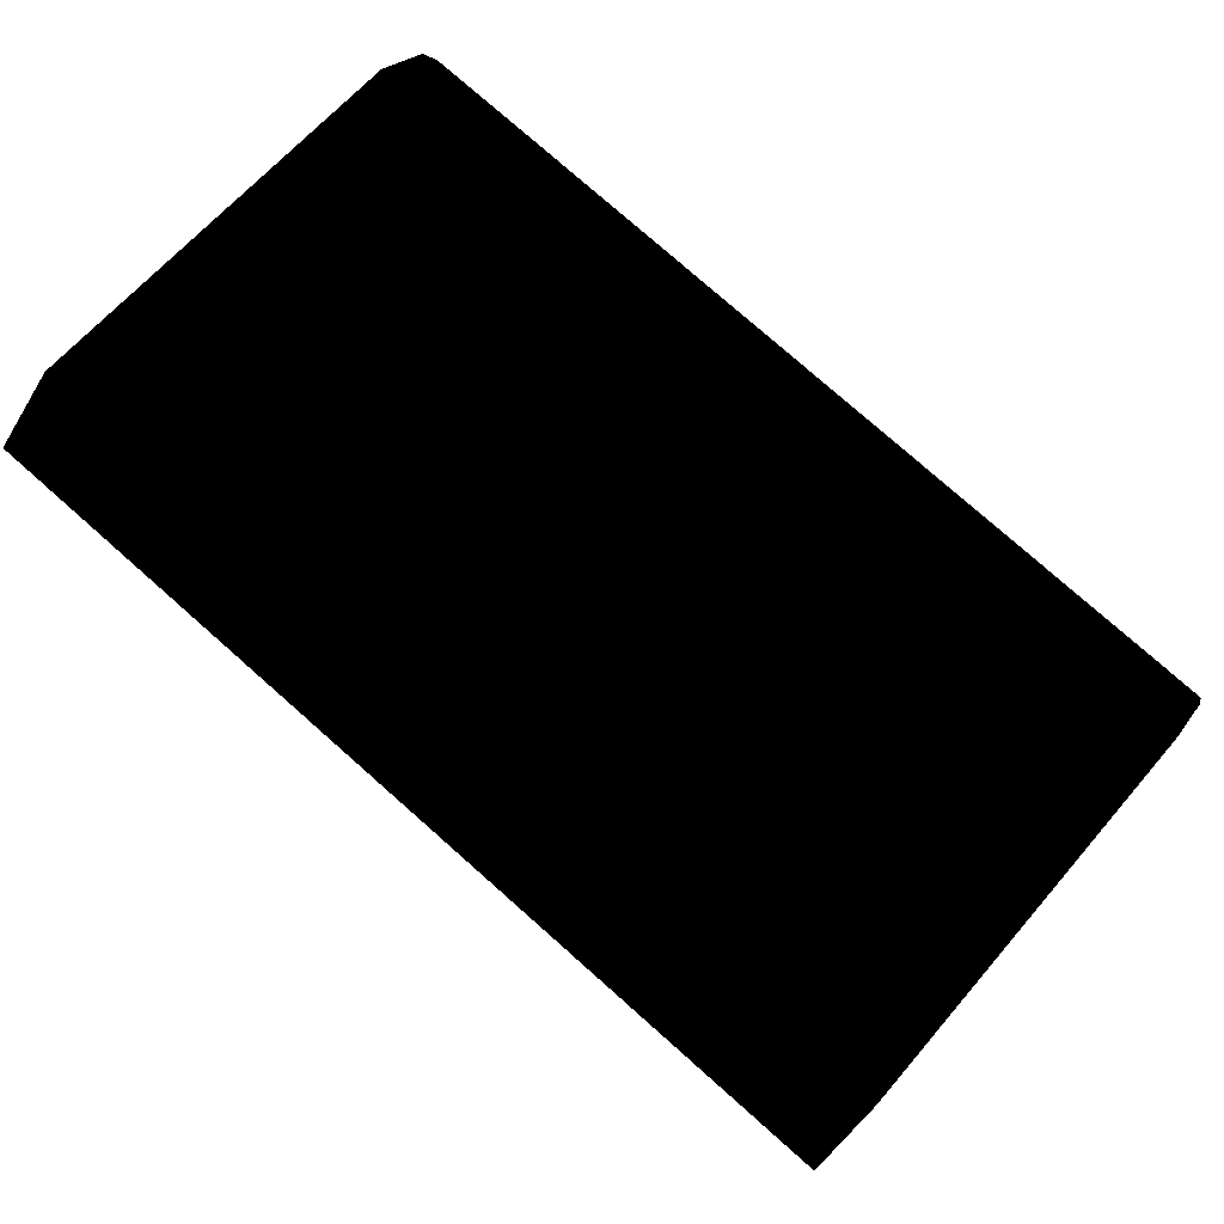
<metadata>
{"format":"obj","ext":"obj","renderer":"f3d","projection":"perspective","resolution":1024,"background":"white","views":[{"elev":78.5,"azim":-138.6,"up":"+Y"}]}
</metadata>
<code>
o Cube
v 3.227 -0.06513 -1
v                     3.227                -0.06513                            1                                                                                                                             #pitardo        B
v -3.227 -0.06513 1 0 0 0
v -3.227 -0.06513 -1
v 3.227 1.935 -1
v 3.227 1.935 1
v -3.227 1.935 1
v -3.227 1.935 -1
v 3.559 1.925 -1.103
v 3.559 1.925 1.511
v -3.559 1.925 1.511
v -3.559 1.925 -1.103
v 3.559 2.083 -1.103
v 3.559 2.083 1.511
v -3.559 2.083 1.511
v -3.559 2.083 -1.103
v 3.227 -0.06513 -1
v 3.227 1.935 -1
v 3.227 1.935 -1
v 3.227 1.935 -1
v 3.227 -0.06513 1
v 3.227 1.935 1
v 3.227 1.935 1
v 3.227 1.935 1
v -3.227 -0.06513 1
v -3.227 1.935 1
v -3.227 1.935 1
v -3.227 1.935 1
v -3.227 -0.06513 -1
v -3.227 1.935 -1
v -3.227 1.935 -1
v -3.227 1.935 -1
v 3.559 1.925 -1.103
v 3.559 1.925 1.511
v 3.559 1.925 1.511
v 3.559 1.925 1.511
v -3.559 1.925 1.511
v -3.559 1.925 1.511
v -3.559 1.925 1.511
v -3.559 1.925 -1.103
v -3.559 1.925 -1.103
v 3.559 2.083 -1.103
v 3.559 2.083 1.511
v 3.559 2.083 1.511
v -3.559 2.083 -1.103
v -3.559 2.083 -1.103
v -3.559 2.083 1.511
v -3.559 2.083 1.511
v -3.976 5.11 -0.7037
v -3.976 -0.001038 -0.7037
v 4.036 -0.001038 -0.7037
v 4.036 5.11 -0.7037
v 4.137 -0.001038 -0.6453
v 4.137 5.11 -0.6453
v 4.137 -0.001038 -0.5284
v 4.137 5.11 -0.5284
v 4.036 -0.001038 -0.4699
v 4.036 5.11 -0.4699
v 3.934 -0.001038 -0.5284
v 3.934 5.11 -0.5284
v 3.934 -0.001038 -0.6453
v 3.934 5.11 -0.6453
v -3.875 -0.001038 -0.6453
v -3.875 5.11 -0.6453
v -3.875 -0.001038 -0.5284
v -3.875 5.11 -0.5284
v -3.976 -0.001038 -0.4699
v -3.976 5.11 -0.4699
v -4.077 -0.001038 -0.5284
v -4.077 5.11 -0.5284
v -4.077 -0.001038 -0.6453
v -4.077 5.11 -0.6453
v -4.518 -0.02569 3.868
v -4.518 -0.02569 3.58
v 4.401 -0.02569 3.58
v 4.401 -0.02569 3.868
v -4.518 3.617 3.868
v -4.518 3.617 3.58
v 4.401 3.617 3.58
v 4.401 3.617 3.868
v -4.518 4.016 3.71
v -4.518 3.793 3.529
v 4.401 3.793 3.529
v 4.401 4.016 3.71
v -4.518 4.491 3.233
v -4.518 4.26 3.06
v 4.401 4.26 3.06
v 4.401 4.491 3.233
v -4.518 5.252 -0.749
v -4.518 5.051 -0.717
v 4.401 5.051 -0.717
v 4.401 5.252 -0.749
v -4.518 4.733 -1.424
v -4.518 4.593 -1.289
v 4.401 4.593 -1.289
v 4.401 4.733 -1.424
v -3.875 5.11 -0.5284
v -3.875 -0.001038 -0.5284
v 3.934 5.11 -0.5284
v 3.934 -0.001038 -0.5284
v 3.078 2.08 -1.292
v 3.486 2.08 0.000798
v 1.221 2.08 0.7163
v 0.8122 2.08 -0.5769
v 3.078 2.174 -1.292
v 3.486 2.174 0.000798
v 1.221 2.174 0.7163
v 0.8122 2.174 -0.5769
v 0.8662 2.174 -0.4913
v 1.241 2.174 0.6959
v 1.354 2.174 0.6604
v 0.9785 2.174 -0.5268
v 0.8662 2.08 -0.4913
v 1.241 2.08 0.6959
v 1.354 2.08 0.6604
v 0.9785 2.08 -0.5268
v 0.8662 2.546 -0.4913
v 1.241 2.546 0.6959
v 1.354 2.546 0.6604
v 0.9785 2.546 -0.5268
v 0.8441 2.174 -0.5612
v 0.9565 2.174 -0.5967
v 0.8441 2.08 -0.5612
v 0.9565 2.08 -0.5967
v 0.8441 2.546 -0.5612
v 0.9565 2.546 -0.5967
v 3.013 2.174 -1.169
v 3.013 2.08 -1.169
v 3.013 2.546 -1.169
v 2.991 2.174 -1.239
v 2.991 2.08 -1.239
v 2.991 2.546 -1.239
v 3.093 2.174 -1.195
v 3.093 2.08 -1.195
v 3.093 2.546 -1.195
v 3.071 2.174 -1.264
v 3.071 2.08 -1.264
v 3.071 2.546 -1.264
v 3.376 2.174 -0.01867
v 3.376 2.08 -0.01867
v 3.376 2.546 -0.01867
v 3.456 2.174 -0.04395
v 3.456 2.08 -0.04395
v 3.456 2.546 -0.04395
v 3.078 2.174 -1.292
v 3.078 2.174 -1.292
v 3.486 2.174 0.000798
v 3.486 2.174 0.000798
v 3.486 2.08 0.000798
v 3.486 2.08 0.000798
v 3.078 2.08 -1.292
v 3.078 2.08 -1.292
v 1.221 2.174 0.7163
v 1.221 2.174 0.7163
v 1.221 2.08 0.7163
v 1.221 2.08 0.7163
v 0.8122 2.174 -0.5769
v 0.8122 2.174 -0.5769
v 0.8122 2.08 -0.5769
v 0.8122 2.08 -0.5769
v 0.9785 2.08 -0.5268
v 0.9785 2.08 -0.5268
v 0.9785 2.08 -0.5268
v 0.9785 2.08 -0.5268
v 0.8662 2.08 -0.4913
v 0.8662 2.08 -0.4913
v 0.8662 2.08 -0.4913
v 0.8441 2.08 -0.5612
v 0.8441 2.08 -0.5612
v 1.241 2.08 0.6959
v 1.241 2.08 0.6959
v 0.8662 2.174 -0.4913
v 0.8662 2.174 -0.4913
v 0.8662 2.174 -0.4913
v 1.241 2.174 0.6959
v 1.241 2.174 0.6959
v 1.241 2.174 0.6959
v 1.354 2.08 0.6604
v 1.354 2.08 0.6604
v 1.354 2.174 0.6604
v 1.354 2.174 0.6604
v 1.354 2.174 0.6604
v 0.9785 2.174 -0.5268
v 0.9785 2.174 -0.5268
v 0.9785 2.174 -0.5268
v 0.8662 2.546 -0.4913
v 0.8662 2.546 -0.4913
v 0.8662 2.546 -0.4913
v 0.9785 2.546 -0.5268
v 0.9785 2.546 -0.5268
v 0.9785 2.546 -0.5268
v 0.9785 2.546 -0.5268
v 1.241 2.546 0.6959
v 1.241 2.546 0.6959
v 1.354 2.546 0.6604
v 1.354 2.546 0.6604
v 0.9565 2.08 -0.5967
v 0.9565 2.08 -0.5967
v 0.9565 2.08 -0.5967
v 0.8441 2.174 -0.5612
v 0.8441 2.174 -0.5612
v 0.8441 2.174 -0.5612
v 0.9565 2.174 -0.5967
v 0.9565 2.174 -0.5967
v 0.9565 2.174 -0.5967
v 0.8441 2.546 -0.5612
v 0.8441 2.546 -0.5612
v 0.9565 2.546 -0.5967
v 0.9565 2.546 -0.5967
v 0.9565 2.546 -0.5967
v 3.013 2.174 -1.169
v 3.013 2.174 -1.169
v 3.013 2.174 -1.169
v 3.013 2.08 -1.169
v 3.013 2.08 -1.169
v 3.013 2.08 -1.169
v 3.013 2.08 -1.169
v 3.013 2.546 -1.169
v 3.013 2.546 -1.169
v 3.013 2.546 -1.169
v 3.013 2.546 -1.169
v 2.991 2.08 -1.239
v 2.991 2.08 -1.239
v 2.991 2.08 -1.239
v 2.991 2.174 -1.239
v 2.991 2.174 -1.239
v 2.991 2.174 -1.239
v 2.991 2.546 -1.239
v 2.991 2.546 -1.239
v 2.991 2.546 -1.239
v 3.071 2.174 -1.264
v 3.071 2.174 -1.264
v 3.071 2.174 -1.264
v 3.093 2.08 -1.195
v 3.093 2.08 -1.195
v 3.093 2.08 -1.195
v 3.093 2.174 -1.195
v 3.093 2.174 -1.195
v 3.093 2.174 -1.195
v 3.093 2.546 -1.195
v 3.093 2.546 -1.195
v 3.093 2.546 -1.195
v 3.071 2.08 -1.264
v 3.071 2.08 -1.264
v 3.071 2.546 -1.264
v 3.071 2.546 -1.264
v 3.376 2.174 -0.01867
v 3.376 2.174 -0.01867
v 3.376 2.174 -0.01867
v 3.376 2.08 -0.01867
v 3.376 2.08 -0.01867
v 3.376 2.546 -0.01867
v 3.376 2.546 -0.01867
v 3.456 2.08 -0.04395
v 3.456 2.08 -0.04395
v 3.456 2.174 -0.04395
v 3.456 2.174 -0.04395
v 3.456 2.174 -0.04395
v 3.456 2.546 -0.04395
v 3.456 2.546 -0.04395
v 1.511 2.138 0.03773
v 1.349 2.291 -0.1404
v 1.591 2.173 -0.2336
v 1.784 2.19 -0.02409
v 1.661 2.319 0.1987
v 1.392 2.381 0.1268
v 1.522 2.438 -0.3123
v 1.791 2.376 -0.2404
v 1.834 2.467 0.02676
v 1.592 2.584 0.12
v 1.399 2.567 -0.08952
v 1.673 2.62 -0.1513
v 2.498 2.138 -0.04438
v 2.336 2.291 -0.2225
v 2.579 2.173 -0.3157
v 2.771 2.19 -0.1062
v 2.648 2.319 0.1165
v 2.379 2.381 0.04467
v 2.51 2.438 -0.3944
v 2.779 2.376 -0.3225
v 2.822 2.467 -0.05535
v 2.579 2.584 0.03789
v 2.386 2.567 -0.1716
v 2.66 2.62 -0.2334
v 2.007 2.138 -0.3161
v 1.845 2.291 -0.4942
v 2.087 2.173 -0.5875
v 2.28 2.19 -0.378
v 2.157 2.319 -0.1552
v 1.888 2.381 -0.2271
v 2.018 2.438 -0.6661
v 2.287 2.376 -0.5943
v 2.33 2.467 -0.3271
v 2.088 2.584 -0.2339
v 1.895 2.567 -0.4434
v 2.168 2.62 -0.5052
v 2.834 2.426 -0.5833
v 2.685 2.846 -1.08
v 2.757 2.366 -0.5746
v 2.608 2.786 -1.071
v 2.75 2.247 -0.6005
v 2.601 2.666 -1.097
v 2.819 2.187 -0.6352
v 2.67 2.607 -1.131
v 2.895 2.247 -0.6439
v 2.746 2.667 -1.14
v 2.903 2.366 -0.618
v 2.754 2.786 -1.114
v 3.047 2.426 -0.6507
v 2.898 2.846 -1.147
v 2.971 2.366 -0.642
v 2.822 2.786 -1.138
v 2.963 2.247 -0.6679
v 2.814 2.666 -1.164
v 3.032 2.187 -0.7026
v 2.883 2.607 -1.199
v 3.109 2.247 -0.7113
v 2.96 2.667 -1.208
v 3.116 2.366 -0.6854
v 2.967 2.786 -1.182
v -1.172 2.146 0.1028
v -1.275 2.146 0.04351
v -1.275 2.076 -0.0658
v -1.275 2.112 -0.0658
v -1.077 2.076 0.04816
v -1.077 2.112 0.04816
v -1.077 2.076 0.2761
v -1.077 2.112 0.2761
v -1.275 2.076 0.39
v -1.275 2.112 0.39
v -1.472 2.076 0.2761
v -1.472 2.112 0.2761
v -1.472 2.076 0.04816
v -1.472 2.112 0.04816
v -1.172 2.146 0.2214
v -1.275 2.146 0.2807
v -1.377 2.146 0.2214
v -1.377 2.146 0.1028
v -1.239 2.21 0.1412
v -1.275 2.21 0.1204
v -1.239 2.21 0.183
v -1.275 2.21 0.2039
v -1.311 2.21 0.183
v -1.311 2.21 0.1412
v -1.239 2.579 0.1412
v -1.275 2.579 0.1204
v -1.239 2.579 0.183
v -1.275 2.579 0.2039
v -1.311 2.579 0.183
v -1.311 2.579 0.1412
v -1.188 2.648 0.1121
v -1.275 2.648 0.06218
v -1.188 2.648 0.2121
v -1.275 2.648 0.2621
v -1.361 2.648 0.2121
v -1.361 2.648 0.1121
v -1.124 2.741 0.0753
v -1.275 2.741 -0.01152
v -1.124 2.741 0.2489
v -1.275 2.741 0.3357
v -1.425 2.741 0.2489
v -1.425 2.741 0.0753
v -1.081 2.913 0.05016
v -1.275 2.913 -0.0618
v -1.081 2.913 0.2741
v -1.275 2.913 0.386
v -1.469 2.913 0.2741
v -1.469 2.913 0.05016
v -1.081 3.118 0.05016
v -1.275 3.118 -0.0618
v -1.081 3.118 0.2741
v -1.275 3.118 0.386
v -1.469 3.118 0.2741
v -1.469 3.118 0.05016
v -1.1 3.127 0.05974
v -1.279 3.127 -0.04357
v -1.1 3.127 0.2664
v -1.279 3.127 0.3697
v -1.458 3.127 0.2664
v -1.458 3.127 0.05974
v -1.279 2.681 0.163
v -1.922 2.146 -0.6435
v -2.025 2.146 -0.7028
v -2.025 2.076 -0.8121
v -2.025 2.112 -0.8121
v -1.827 2.076 -0.6981
v -1.827 2.112 -0.6981
v -1.827 2.076 -0.4702
v -1.827 2.112 -0.4702
v -2.025 2.076 -0.3563
v -2.025 2.112 -0.3563
v -2.222 2.076 -0.4702
v -2.222 2.112 -0.4702
v -2.222 2.076 -0.6981
v -2.222 2.112 -0.6981
v -1.922 2.146 -0.5249
v -2.025 2.146 -0.4656
v -2.127 2.146 -0.5249
v -2.127 2.146 -0.6435
v -1.989 2.21 -0.605
v -2.025 2.21 -0.6259
v -1.989 2.21 -0.5633
v -2.025 2.21 -0.5424
v -2.061 2.21 -0.5633
v -2.061 2.21 -0.605
v -1.989 2.579 -0.605
v -2.025 2.579 -0.6259
v -1.989 2.579 -0.5633
v -2.025 2.579 -0.5424
v -2.061 2.579 -0.5633
v -2.061 2.579 -0.605
v -1.938 2.648 -0.6341
v -2.025 2.648 -0.6841
v -1.938 2.648 -0.5342
v -2.025 2.648 -0.4842
v -2.111 2.648 -0.5342
v -2.111 2.648 -0.6341
v -1.874 2.741 -0.671
v -2.025 2.741 -0.7578
v -1.874 2.741 -0.4974
v -2.025 2.741 -0.4105
v -2.175 2.741 -0.4974
v -2.175 2.741 -0.671
v -1.831 2.913 -0.6961
v -2.025 2.913 -0.8081
v -1.831 2.913 -0.4722
v -2.025 2.913 -0.3603
v -2.219 2.913 -0.4722
v -2.219 2.913 -0.6961
v -1.831 3.118 -0.6961
v -2.025 3.118 -0.8081
v -1.831 3.118 -0.4722
v -2.025 3.118 -0.3603
v -2.219 3.118 -0.4722
v -2.219 3.118 -0.6961
v -1.85 3.127 -0.6866
v -2.029 3.127 -0.7899
v -1.85 3.127 -0.4799
v -2.029 3.127 -0.3766
v -2.208 3.127 -0.4799
v -2.208 3.127 -0.6866
v -2.029 2.681 -0.5832
v -3.081 2.146 0.8485
v -3.184 2.146 0.7892
v -3.184 2.076 0.6798
v -3.184 2.112 0.6798
v -2.986 2.076 0.7938
v -2.986 2.112 0.7938
v -2.986 2.076 1.022
v -2.986 2.112 1.022
v -3.184 2.076 1.136
v -3.184 2.112 1.136
v -3.381 2.076 1.022
v -3.381 2.112 1.022
v -3.381 2.076 0.7938
v -3.381 2.112 0.7938
v -3.081 2.146 0.9671
v -3.184 2.146 1.026
v -3.286 2.146 0.9671
v -3.286 2.146 0.8485
v -3.147 2.21 0.8869
v -3.184 2.21 0.866
v -3.147 2.21 0.9286
v -3.184 2.21 0.9495
v -3.22 2.21 0.9286
v -3.22 2.21 0.8869
v -3.147 2.579 0.8869
v -3.184 2.579 0.866
v -3.147 2.579 0.9286
v -3.184 2.579 0.9495
v -3.22 2.579 0.9286
v -3.22 2.579 0.8869
v -3.097 2.648 0.8578
v -3.184 2.648 0.8078
v -3.097 2.648 0.9577
v -3.184 2.648 1.008
v -3.27 2.648 0.9577
v -3.27 2.648 0.8578
v -3.033 2.741 0.8209
v -3.184 2.741 0.7341
v -3.033 2.741 0.9946
v -3.184 2.741 1.081
v -3.334 2.741 0.9946
v -3.334 2.741 0.8209
v -2.99 2.913 0.7958
v -3.184 2.913 0.6838
v -2.99 2.913 1.02
v -3.184 2.913 1.132
v -3.377 2.913 1.02
v -3.377 2.913 0.7958
v -2.99 3.118 0.7958
v -3.184 3.118 0.6838
v -2.99 3.118 1.02
v -3.184 3.118 1.132
v -3.377 3.118 1.02
v -3.377 3.118 0.7958
v -3.009 3.127 0.8054
v -3.188 3.127 0.7021
v -3.009 3.127 1.012
v -3.188 3.127 1.115
v -3.367 3.127 1.012
v -3.367 3.127 0.8054
v -3.188 2.681 0.9087
v 4.401 3.617 3.58
v 4.401 -0.02569 3.58
v 4.401 3.793 3.529
v 4.401 4.26 3.06
v 4.401 5.051 -0.717
v 4.401 4.593 -1.289
f 41 38 45
f 31 27 40
f 1 5 6
f 21 22 7
f 25 26 29
f 18 17 4
f 23 19 10
f 20 32 33
f 28 24 34
f 13 16 14
f 35 33 42
f 33 12 46
f 39 36 48
f 67 68 69
f 51 52 54
f 53 54 56
f 69 70 71
f 63 64 66
f 55 56 58
f 71 72 50
f 50 49 64
f 57 58 59
f 61 62 51
f 100 99 61
f 98 97 68
f 105 106 102
f 147 107 103
f 153 108 155
f 157 145 159
f 152 150 156
f 158 154 148
f 180 183 189
f 116 115 114
f 117 120 125
f 110 109 170
f 111 175 171
f 112 182 179
f 186 118 119
f 162 165 123
f 176 181 196
f 172 177 187
f 121 122 168
f 203 200 208
f 209 190 218
f 173 188 201
f 192 184 127
f 167 174 169
f 214 222 243
f 131 130 137
f 198 204 223
f 185 163 128
f 205 210 225
f 164 199 224
f 135 237 231
f 133 134 244
f 238 241 144
f 227 229 232
f 230 219 246
f 220 212 141
f 252 248 257
f 247 140 143
f 215 235 254
f 242 221 253
f 213 216 249
f 236 239 258
f 261 262 263
f 262 261 266
f 261 263 264
f 261 264 265
f 261 265 266
f 262 266 271
f 263 262 267
f 264 263 268
f 265 264 269
f 266 265 270
f 262 271 267
f 263 267 268
f 264 268 269
f 265 269 270
f 266 270 271
f 267 271 272
f 268 267 272
f 269 268 272
f 270 269 272
f 271 270 272
f 273 274 275
f 274 273 278
f 273 275 276
f 273 276 277
f 273 277 278
f 274 278 283
f 275 274 279
f 276 275 280
f 277 276 281
f 278 277 282
f 274 283 279
f 275 279 280
f 276 280 281
f 277 281 282
f 278 282 283
f 279 283 284
f 280 279 284
f 281 280 284
f 282 281 284
f 283 282 284
f 285 286 287
f 286 285 290
f 285 287 288
f 285 288 289
f 285 289 290
f 286 290 295
f 287 286 291
f 288 287 292
f 289 288 293
f 290 289 294
f 286 295 291
f 287 291 292
f 288 292 293
f 289 293 294
f 290 294 295
f 291 295 296
f 292 291 296
f 293 292 296
f 294 293 296
f 295 294 296
f 297 298 299
f 299 300 301
f 301 302 303
f 303 304 305
f 302 306 304
f 307 308 297
f 305 306 307
f 297 299 307
f 309 310 311
f 311 312 313
f 313 314 315
f 315 316 317
f 314 318 316
f 319 320 309
f 317 318 319
f 309 311 319
f 335 321 339
f 334 332 338
f 323 324 326
f 322 338 340
f 326 324 322
f 325 326 328
f 342 341 347
f 328 326 321
f 327 328 330
f 332 330 337
f 321 322 339
f 329 330 331
f 330 328 335
f 333 334 323
f 331 332 333
f 336 335 341
f 324 334 338
f 323 325 333
f 337 336 342
f 338 337 344
f 348 347 353
f 339 340 346
f 340 344 346
f 343 342 349
f 341 339 345
f 344 343 350
f 354 353 360
f 345 346 351
f 346 350 356
f 349 348 355
f 347 345 351
f 350 349 356
f 362 361 368
f 351 352 358
f 352 356 358
f 355 354 361
f 353 351 357
f 356 355 362
f 368 367 374
f 360 359 365
f 357 358 363
f 358 362 368
f 361 360 367
f 359 357 363
f 374 373 379
f 366 365 371
f 363 364 370
f 364 368 370
f 367 366 373
f 365 363 369
f 372 371 377
f 369 370 375
f 370 374 380
f 373 372 379
f 371 369 375
f 380 379 381
f 378 377 381
f 375 376 381
f 376 380 381
f 379 378 381
f 377 375 381
f 396 382 400
f 395 393 399
f 384 385 387
f 383 399 401
f 387 385 383
f 386 387 389
f 403 402 408
f 389 387 382
f 388 389 391
f 393 391 398
f 382 383 400
f 390 391 392
f 391 389 397
f 394 395 384
f 392 393 394
f 397 396 402
f 385 395 383
f 384 386 394
f 398 397 404
f 399 398 405
f 409 408 414
f 400 401 407
f 401 405 407
f 404 403 410
f 402 400 406
f 405 404 411
f 415 414 420
f 406 407 412
f 407 411 417
f 410 409 416
f 408 406 412
f 411 410 417
f 423 422 429
f 412 413 419
f 413 417 423
f 416 415 422
f 414 412 418
f 417 416 423
f 429 428 435
f 421 420 426
f 418 419 425
f 419 423 425
f 422 421 428
f 420 418 424
f 435 434 440
f 427 426 432
f 424 425 431
f 425 429 431
f 428 427 434
f 426 424 430
f 433 432 438
f 430 431 436
f 431 435 441
f 434 433 440
f 432 430 436
f 441 440 442
f 439 438 442
f 436 437 442
f 437 441 442
f 440 439 442
f 438 436 442
f 457 443 461
f 456 454 460
f 445 446 448
f 444 460 462
f 448 446 444
f 447 448 450
f 464 463 469
f 450 448 443
f 449 450 452
f 454 452 459
f 443 444 461
f 451 452 453
f 452 450 458
f 455 456 445
f 453 454 455
f 458 457 463
f 446 456 444
f 445 447 455
f 459 458 464
f 460 459 466
f 470 469 475
f 461 462 468
f 462 466 468
f 465 464 471
f 463 461 467
f 466 465 472
f 476 475 482
f 467 468 473
f 468 472 478
f 471 470 477
f 469 467 473
f 472 471 478
f 484 483 490
f 473 474 480
f 474 478 480
f 477 476 483
f 475 473 479
f 478 477 484
f 490 489 496
f 482 481 487
f 479 480 485
f 480 484 486
f 483 482 489
f 481 479 485
f 496 495 501
f 488 487 493
f 485 486 492
f 486 490 492
f 489 488 495
f 487 485 491
f 494 493 499
f 491 492 497
f 492 496 502
f 495 494 501
f 493 491 497
f 502 501 503
f 500 499 503
f 497 498 503
f 498 502 503
f 501 500 503
f 499 497 503
f 38 47 45
f 27 37 40
f 2 1 6
f 3 21 7
f 26 8 29
f 30 18 4
f 19 9 10
f 32 12 33
f 11 28 34
f 16 15 14
f 43 35 42
f 42 33 46
f 36 44 48
f 68 70 69
f 53 51 54
f 55 53 56
f 70 72 71
f 65 63 66
f 57 55 58
f 72 49 50
f 63 50 64
f 58 60 59
f 62 52 51
f 99 62 61
f 67 98 68
f 101 105 102
f 149 147 103
f 108 104 155
f 145 151 159
f 160 152 156
f 146 158 148
f 195 180 189
f 113 116 114
f 120 126 125
f 109 166 170
f 178 111 171
f 161 112 179
f 191 186 119
f 124 162 123
f 193 176 196
f 177 194 187
f 122 197 168
f 200 206 208
f 228 209 218
f 188 207 201
f 129 192 127
f 174 202 169
f 234 214 243
f 130 136 137
f 204 226 223
f 211 185 128
f 210 132 225
f 217 164 224
f 138 135 231
f 233 133 244
f 256 238 144
f 229 245 232
f 219 240 246
f 212 139 141
f 259 252 257
f 142 247 143
f 250 215 254
f 260 242 253
f 216 251 249
f 255 236 258
f 298 300 299
f 300 302 301
f 302 304 303
f 304 306 305
f 302 300 306
f 300 298 306
f 298 308 306
f 308 298 297
f 306 308 307
f 299 301 307
f 301 303 305
f 307 301 305
f 310 312 311
f 312 314 313
f 314 316 315
f 316 318 317
f 314 320 318
f 312 310 314
f 310 320 314
f 320 310 309
f 318 320 319
f 311 313 319
f 313 315 317
f 319 313 317
f 341 335 339
f 332 337 338
f 325 323 326
f 338 344 340
f 321 326 322
f 327 325 328
f 348 342 347
f 335 328 321
f 329 327 330
f 330 336 337
f 322 340 339
f 330 332 331
f 336 330 335
f 334 324 323
f 332 334 333
f 342 336 341
f 322 324 338
f 325 327 333
f 327 329 331
f 333 327 331
f 343 337 342
f 337 343 344
f 354 348 353
f 345 339 346
f 344 350 346
f 342 348 349
f 347 341 345
f 343 349 350
f 353 359 360
f 346 352 351
f 352 346 356
f 348 354 355
f 353 347 351
f 349 355 356
f 361 367 368
f 357 351 358
f 356 362 358
f 354 360 361
f 359 353 357
f 355 361 362
f 367 373 374
f 366 360 365
f 358 364 363
f 364 358 368
f 360 366 367
f 365 359 363
f 380 374 379
f 372 366 371
f 369 363 370
f 368 374 370
f 366 372 373
f 371 365 369
f 378 372 377
f 370 376 375
f 376 370 380
f 372 378 379
f 377 371 375
f 402 396 400
f 393 398 399
f 386 384 387
f 399 405 401
f 382 387 383
f 388 386 389
f 409 403 408
f 396 389 382
f 390 388 391
f 391 397 398
f 383 401 400
f 391 393 392
f 389 396 397
f 395 385 384
f 393 395 394
f 403 397 402
f 395 399 383
f 386 388 394
f 388 390 392
f 394 388 392
f 397 403 404
f 398 404 405
f 415 409 414
f 406 400 407
f 405 411 407
f 403 409 410
f 408 402 406
f 404 410 411
f 421 415 420
f 407 413 412
f 413 407 417
f 409 415 416
f 414 408 412
f 410 416 417
f 422 428 429
f 418 412 419
f 419 413 423
f 415 421 422
f 420 414 418
f 416 422 423
f 428 434 435
f 427 421 426
f 424 418 425
f 423 429 425
f 421 427 428
f 426 420 424
f 441 435 440
f 433 427 432
f 430 424 431
f 429 435 431
f 427 433 434
f 432 426 430
f 439 433 438
f 431 437 436
f 437 431 441
f 433 439 440
f 438 432 436
f 463 457 461
f 454 459 460
f 447 445 448
f 460 466 462
f 443 448 444
f 449 447 450
f 470 464 469
f 457 450 443
f 451 449 452
f 452 458 459
f 444 462 461
f 452 454 453
f 450 457 458
f 456 446 445
f 454 456 455
f 464 458 463
f 456 460 444
f 447 449 455
f 449 451 453
f 455 449 453
f 465 459 464
f 459 465 466
f 476 470 475
f 467 461 468
f 466 472 468
f 464 470 471
f 469 463 467
f 465 471 472
f 475 481 482
f 468 474 473
f 474 468 478
f 470 476 477
f 475 469 473
f 471 477 478
f 483 489 490
f 479 473 480
f 478 484 480
f 476 482 483
f 481 475 479
f 477 483 484
f 489 495 496
f 488 482 487
f 480 486 485
f 484 490 486
f 482 488 489
f 487 481 485
f 502 496 501
f 494 488 493
f 491 485 492
f 490 496 492
f 488 494 495
f 493 487 491
f 500 494 499
f 492 498 497
f 498 492 502
f 494 500 501
f 499 493 497
f 504 80 76
f 78 79 74
f 80 77 73
f 77 78 73
f 77 80 84
f 81 84 88
f 80 504 506
f 79 78 83
f 78 77 81
f 85 88 92
f 82 81 85
f 83 82 87
f 84 506 507
f 89 92 93
f 87 86 91
f 88 507 92
f 86 85 90
f 96 95 93
f 90 89 94
f 91 90 94
f 92 508 96
f 75 504 76
f 79 505 74
f 76 80 73
f 78 74 73
f 81 77 84
f 85 81 88
f 84 80 506
f 78 82 83
f 82 78 81
f 89 85 92
f 86 82 85
f 82 86 87
f 88 84 507
f 92 96 93
f 86 90 91
f 507 508 92
f 85 89 90
f 95 94 93
f 89 93 94
f 509 91 94
f 508 95 96

</code>
